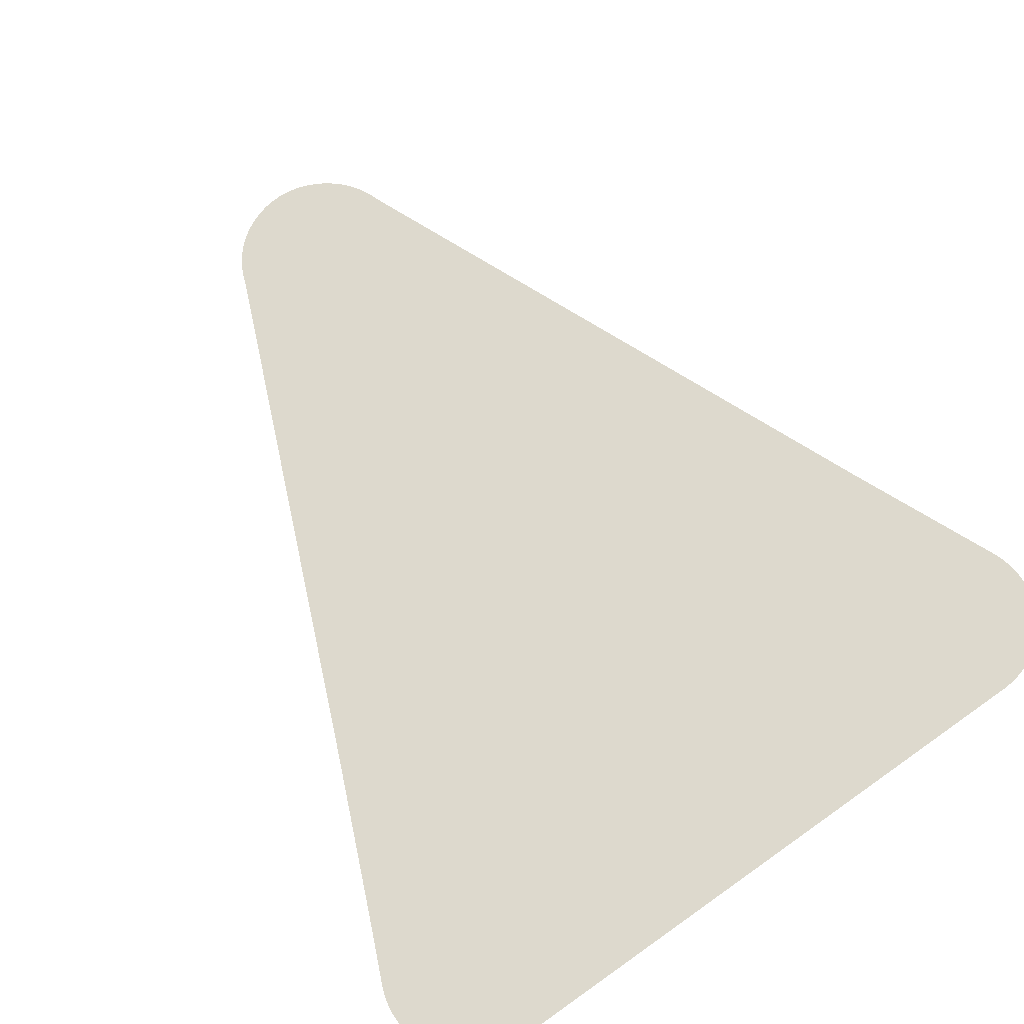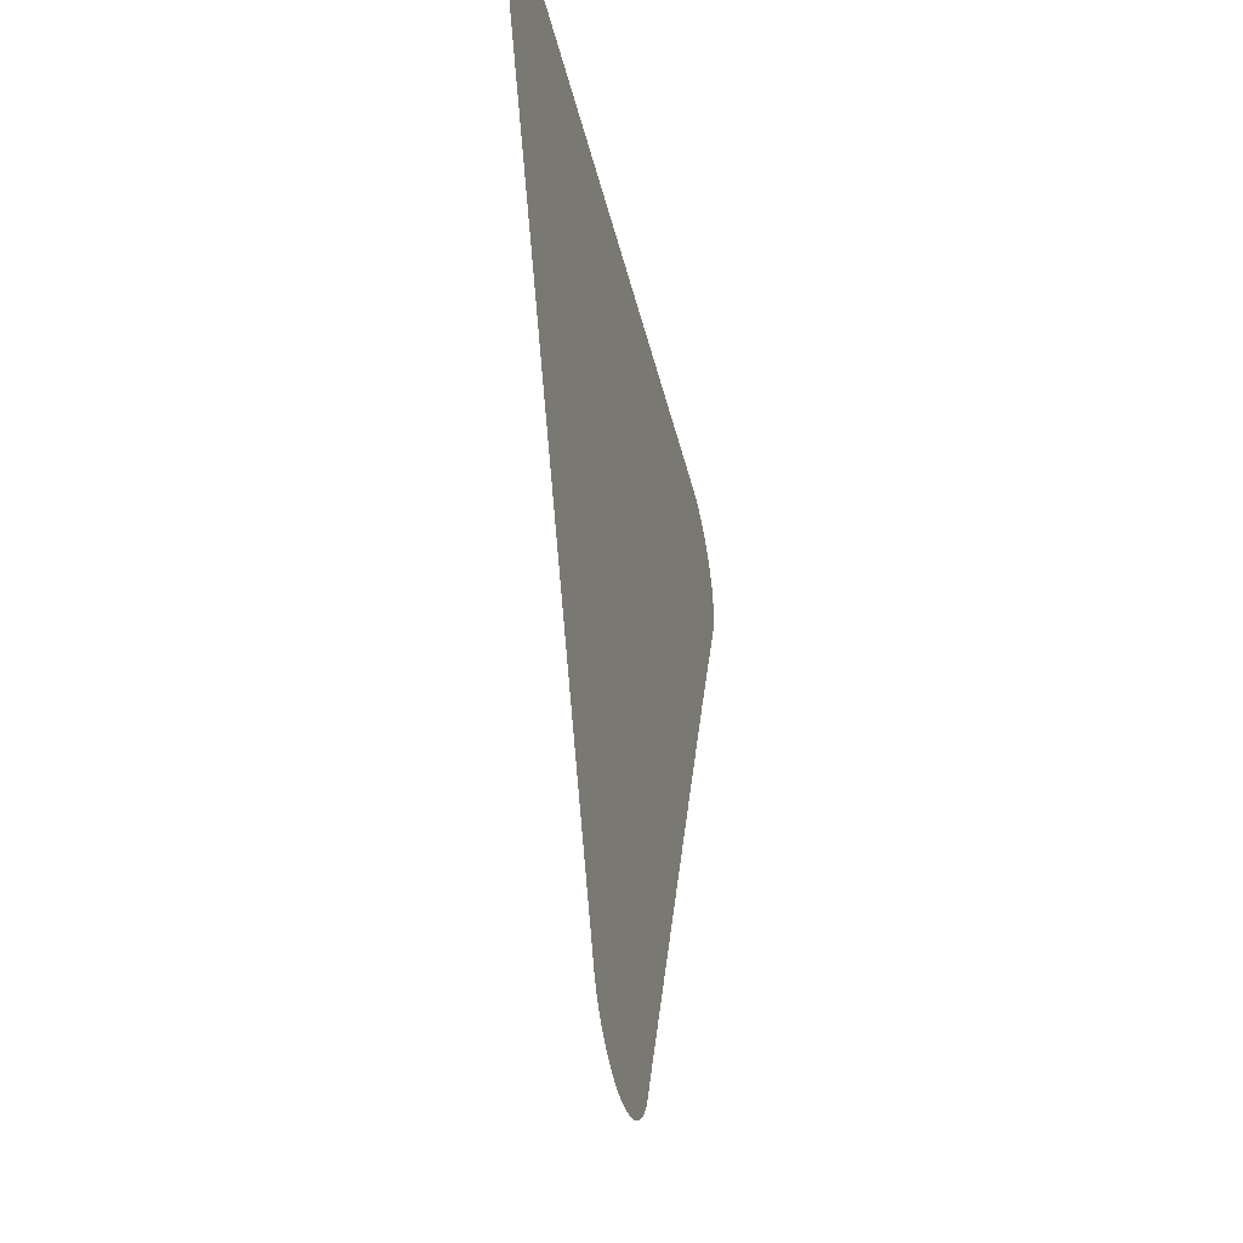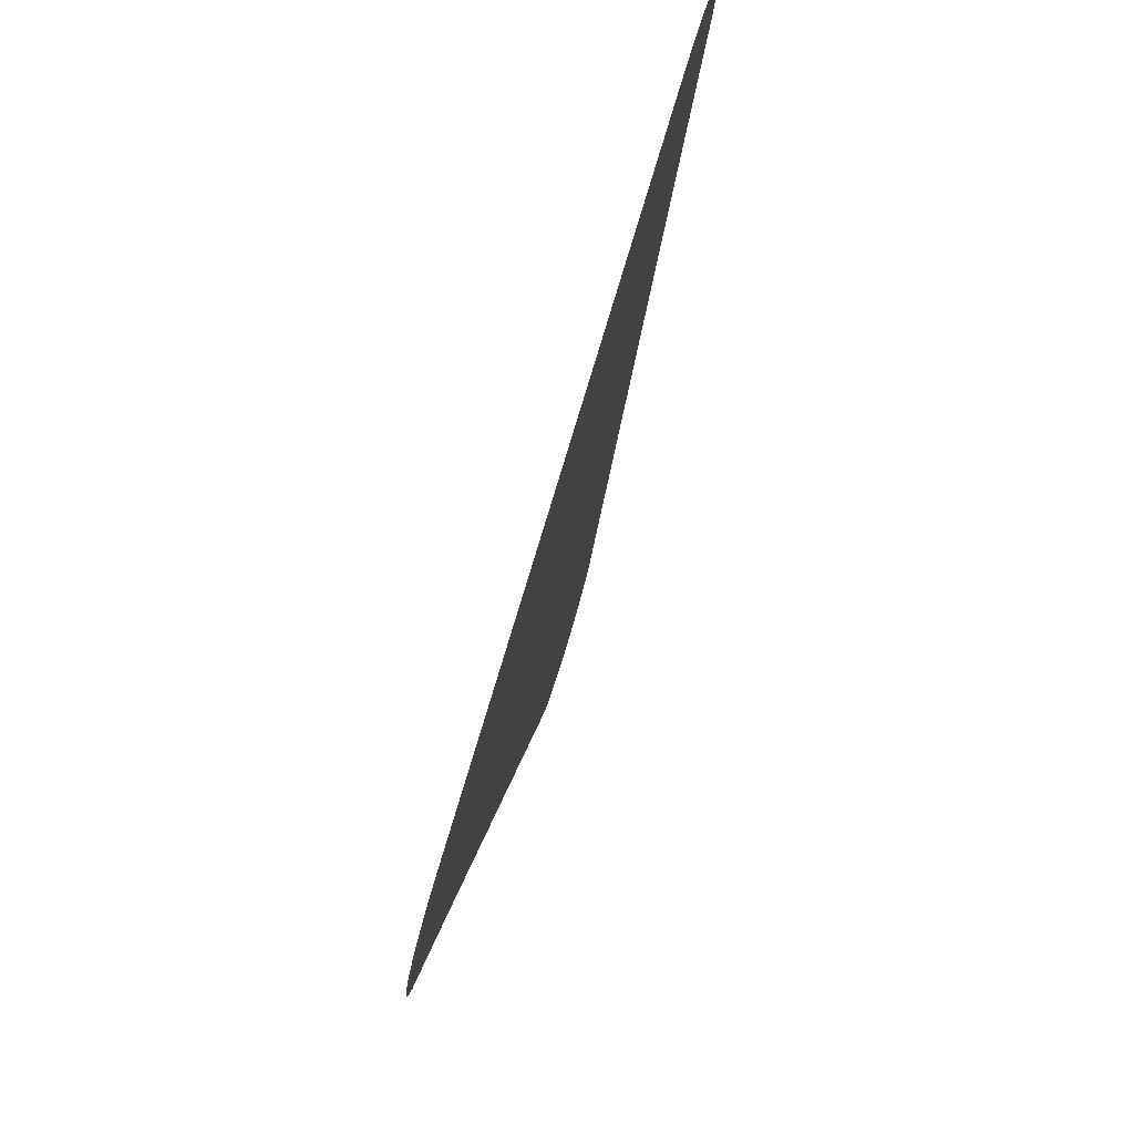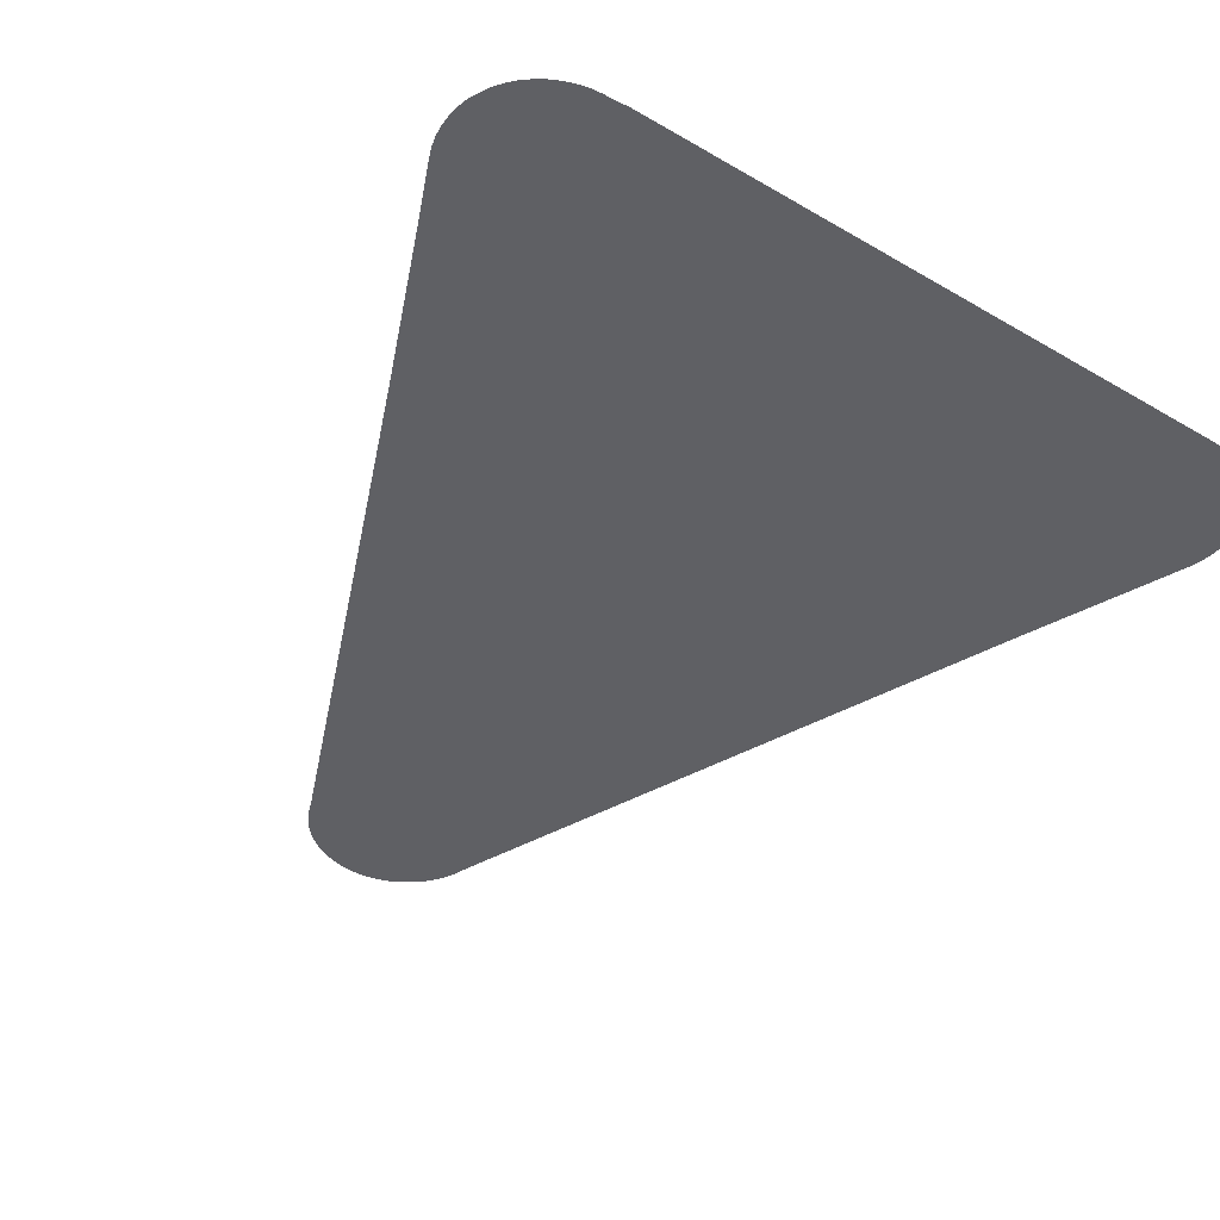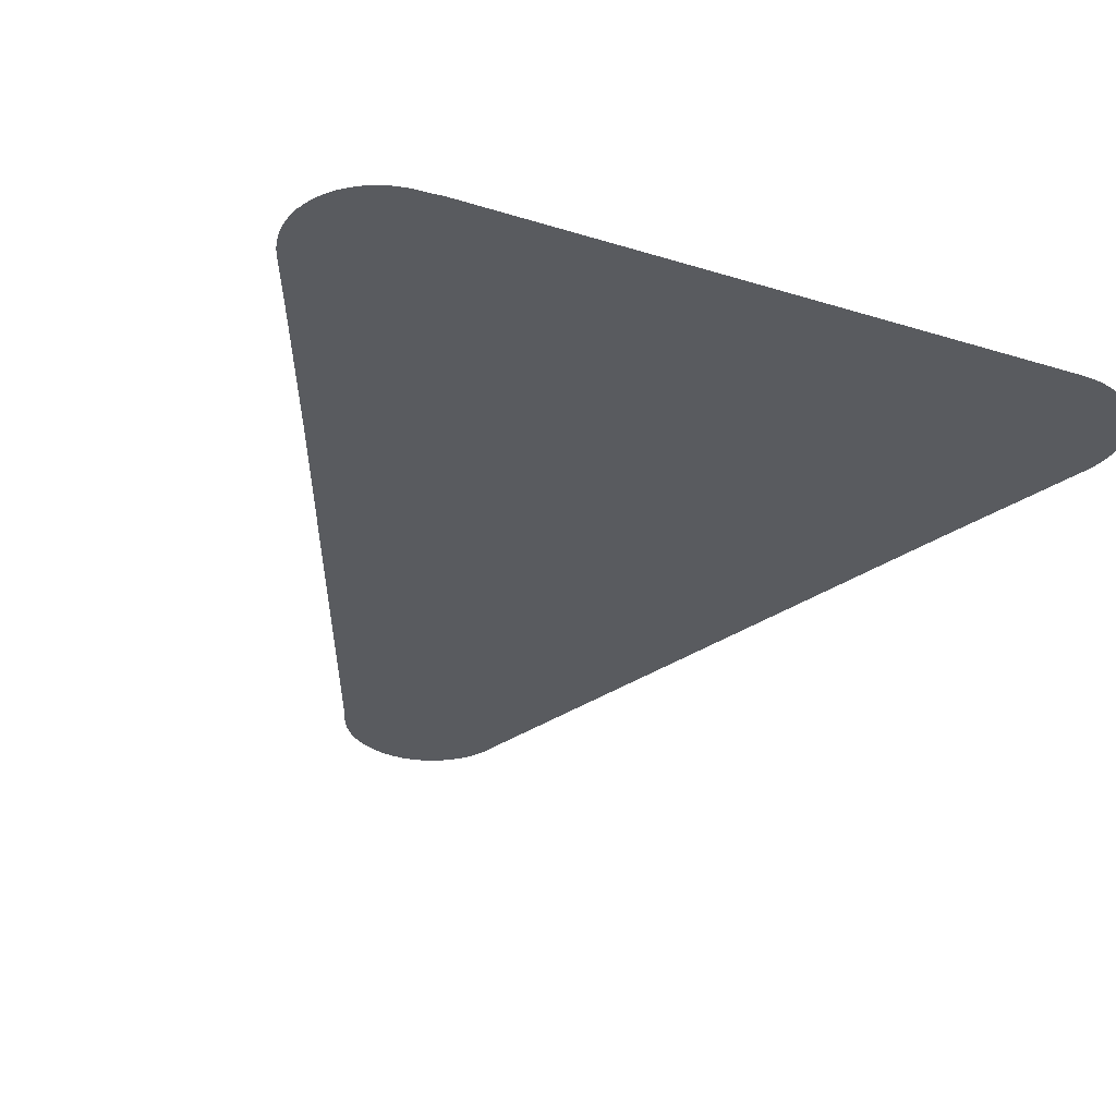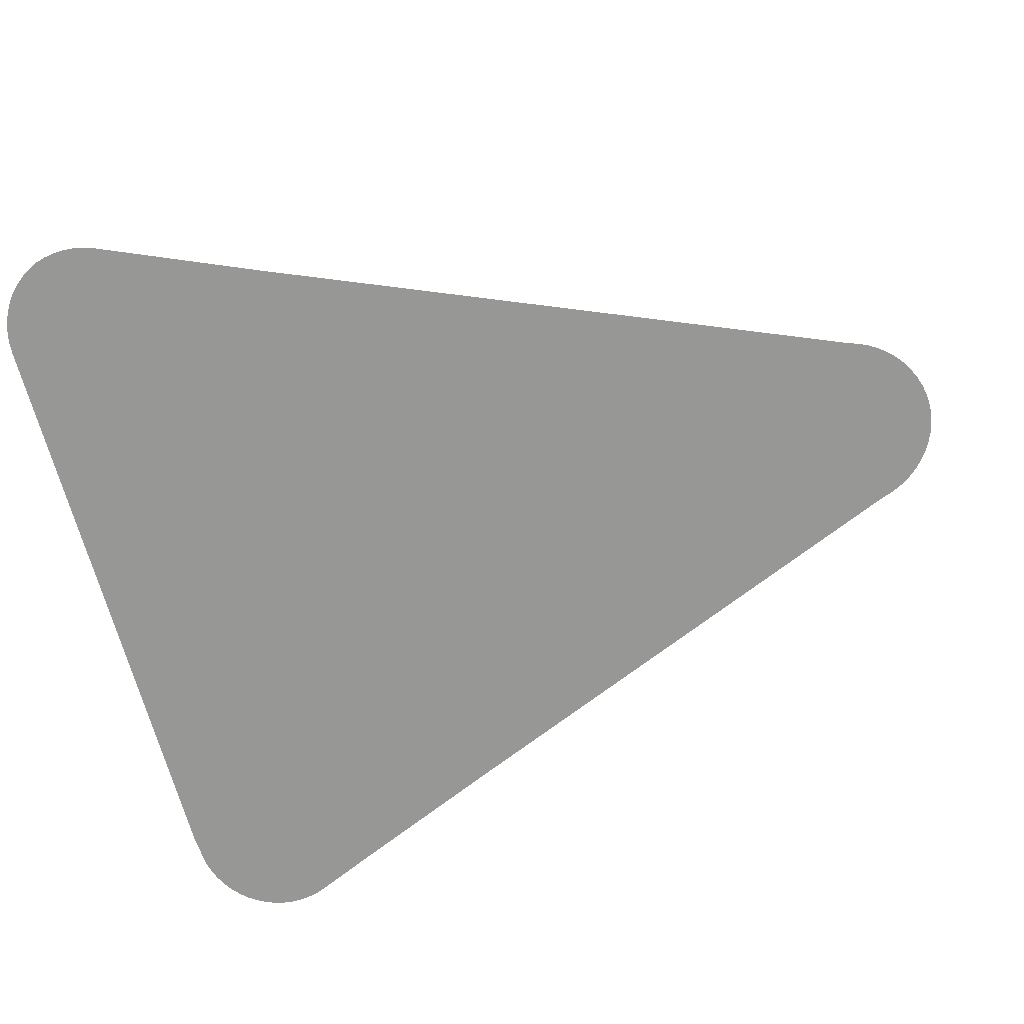
<metadata>
{"format":"obj","ext":"obj","renderer":"f3d","projection":"perspective","resolution":1024,"background":"white","views":[{"elev":72.0,"azim":144.9,"up":"+Z"},{"elev":-42.4,"azim":103.2,"up":"+Y"},{"elev":79.6,"azim":-73.2,"up":"+Y"},{"elev":-44.3,"azim":145.8,"up":"+Z"},{"elev":-32.6,"azim":156.9,"up":"+Z"},{"elev":-68.1,"azim":-74.6,"up":"+Z"}]}
</metadata>
<code>
v -51.85 23.19 56.38
v -52.84 25.47 56.38
v -52.88 25.61 56.38
v -52.91 25.76 56.38
v -52.93 25.92 56.38
v -52.92 26.07 56.38
v -52.89 26.23 56.38
v -52.85 26.38 56.38
v -52.81 26.44 56.38
v -52.78 26.5 56.38
v -52.7 26.64 56.38
v -52.6 26.76 56.38
v -52.49 26.87 56.38
v -52.36 26.97 56.38
v -52.22 27.05 56.38
v -52.07 27.12 56.38
v -51.92 27.16 56.38
v -51.76 27.19 56.38
v -51.6 27.2 56.38
v -42.8 27.22 56.38
v -42.63 27.2 56.38
v -42.48 27.2 56.38
v -42.33 27.18 56.38
v -42.17 27.15 56.38
v -42.02 27.09 56.38
v -41.87 27.02 56.38
v -41.74 26.93 56.38
v -41.62 26.83 56.38
v -41.51 26.71 56.38
v -41.41 26.58 56.38
v -41.34 26.44 56.38
v -41.32 26.38 56.38
v -41.29 26.32 56.38
v -41.25 26.16 56.38
v -41.23 26.01 56.38
v -41.23 25.85 56.38
v -41.25 25.7 56.38
v -41.29 25.55 56.38
v -41.34 25.41 56.38
v -41.71 24.55 56.38
v -42.69 22.26 56.38
v -45.78 14.9 56.38
v -45.82 14.77 56.38
v -45.84 14.72 56.38
v -45.91 14.58 56.38
v -46 14.45 56.38
v -46.1 14.32 56.38
v -46.22 14.22 56.38
v -46.35 14.12 56.38
v -46.49 14.04 56.38
v -46.64 13.98 56.38
v -46.79 13.93 56.38
v -46.95 13.91 56.38
v -47.12 13.9 56.38
v -47.28 13.91 56.38
v -47.44 13.95 56.38
v -47.59 14 56.38
v -47.73 14.07 56.38
v -47.87 14.16 56.38
v -48 14.26 56.38
v -48.11 14.37 56.38
v -48.2 14.5 56.38
v -48.29 14.64 56.38
v -48.32 14.73 56.38
v -48.41 14.96 56.38
f 9 4 3
f 42 65 64
f 9 5 4
f 9 6 5
f 7 6 9
f 8 7 9
f 9 3 2
f 10 9 11
f 11 9 12
f 12 9 13
f 13 9 14
f 14 9 2
f 15 14 2
f 16 15 2
f 17 16 2
f 18 17 2
f 19 18 2
f 1 19 2
f 1 20 19
f 25 39 26
f 32 31 30
f 38 37 32
f 28 27 32
f 29 32 30
f 28 32 29
f 37 36 32
f 32 36 35
f 34 32 35
f 38 32 39
f 39 32 27
f 33 32 34
f 26 39 27
f 25 24 39
f 39 24 23
f 22 39 23
f 22 21 39
f 39 21 20
f 40 39 20
f 41 40 20
f 1 41 20
f 1 65 41
f 41 65 42
f 42 44 43
f 60 64 61
f 44 46 45
f 44 47 46
f 44 48 47
f 44 49 48
f 51 50 57
f 57 50 58
f 55 52 56
f 54 53 55
f 55 53 52
f 56 52 51
f 57 56 51
f 58 50 49
f 59 58 64
f 64 58 49
f 61 64 62
f 62 64 63
f 60 59 64
f 64 49 44
f 42 64 44

</code>
